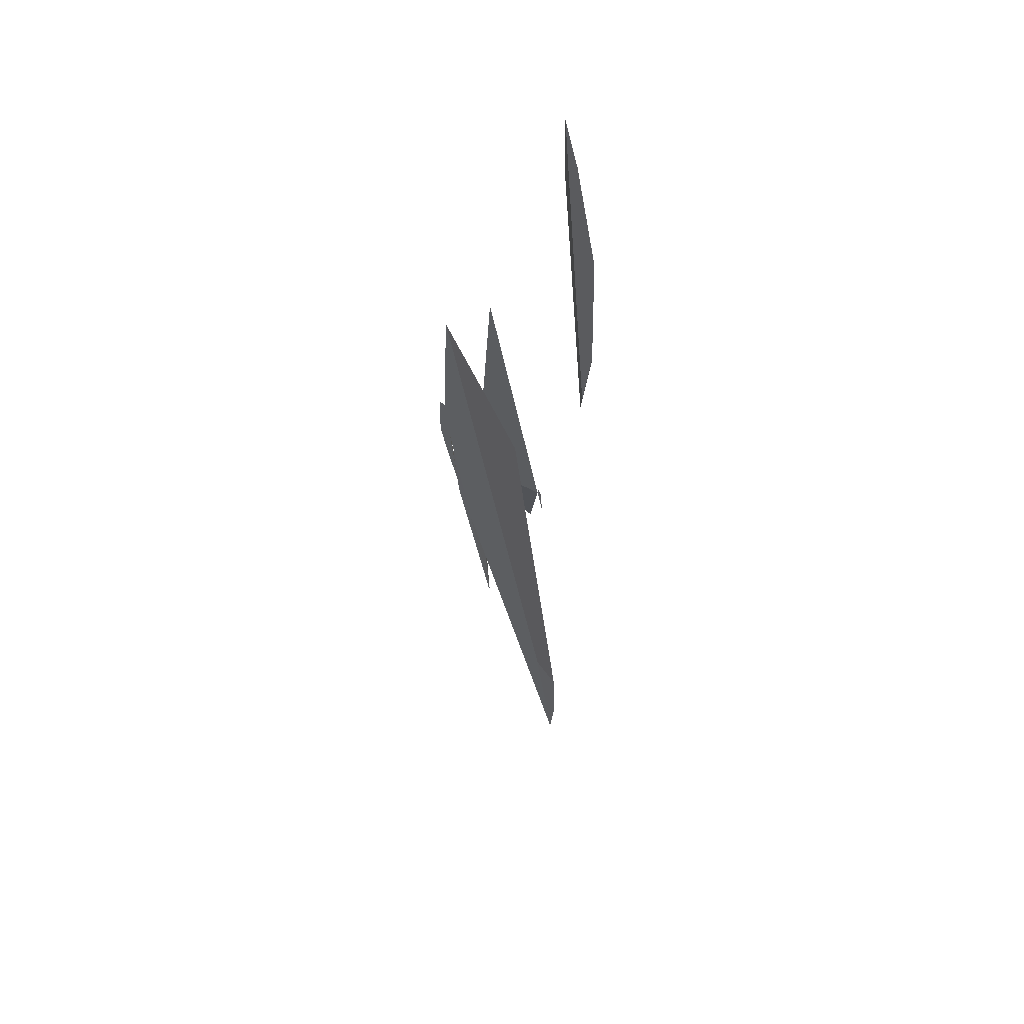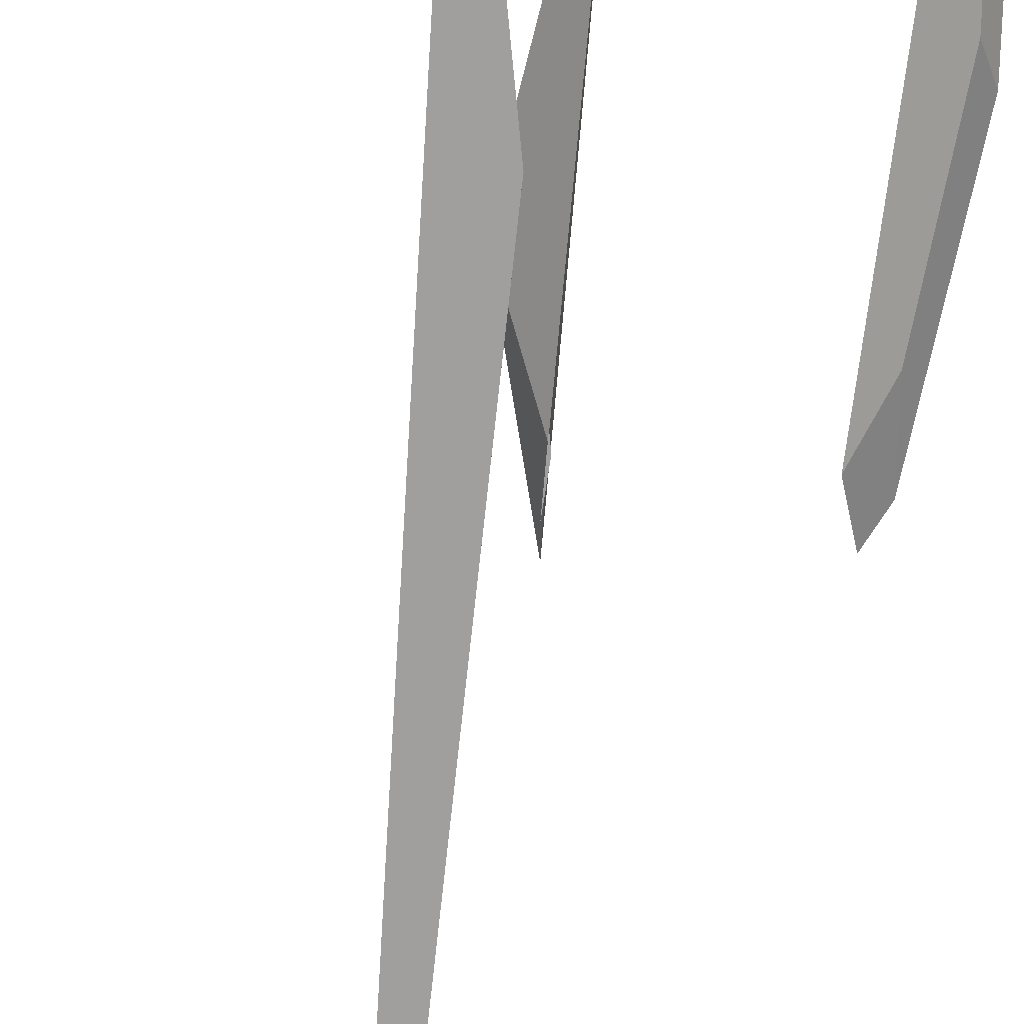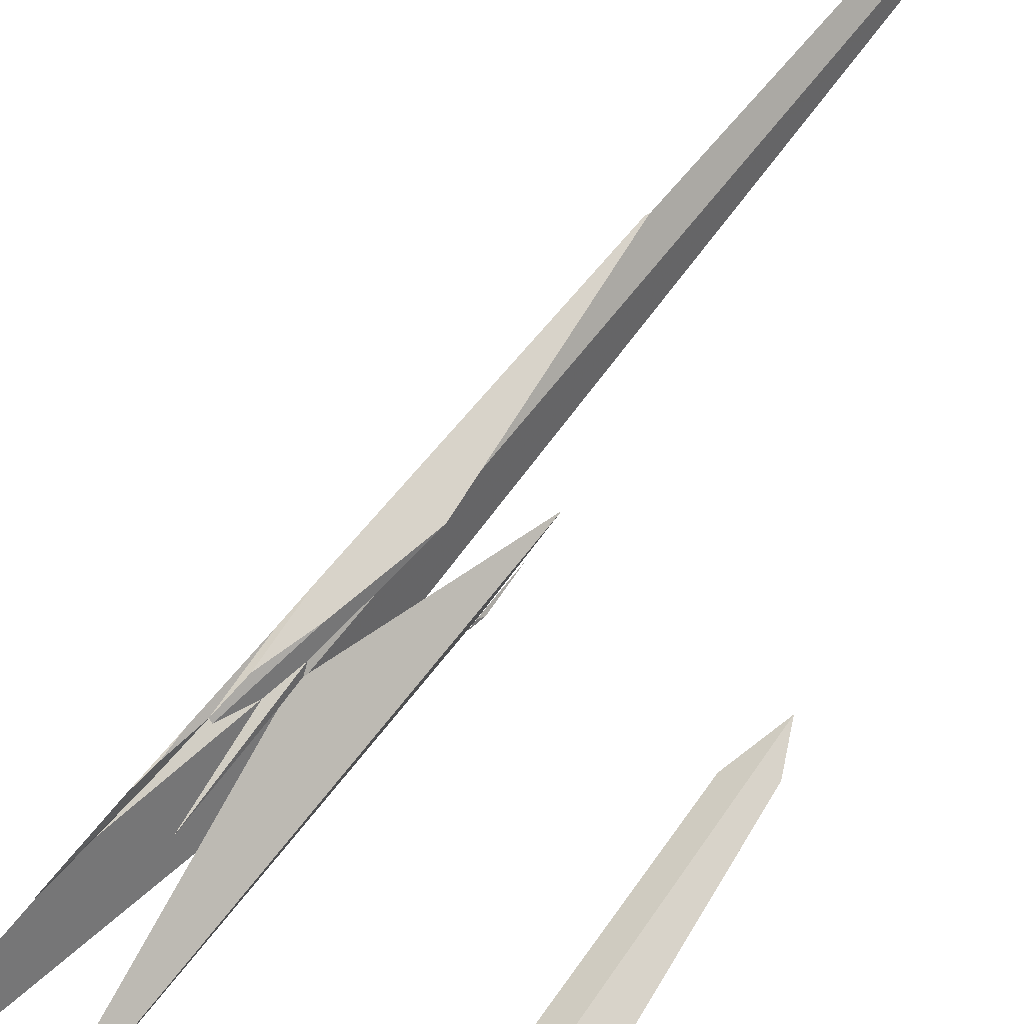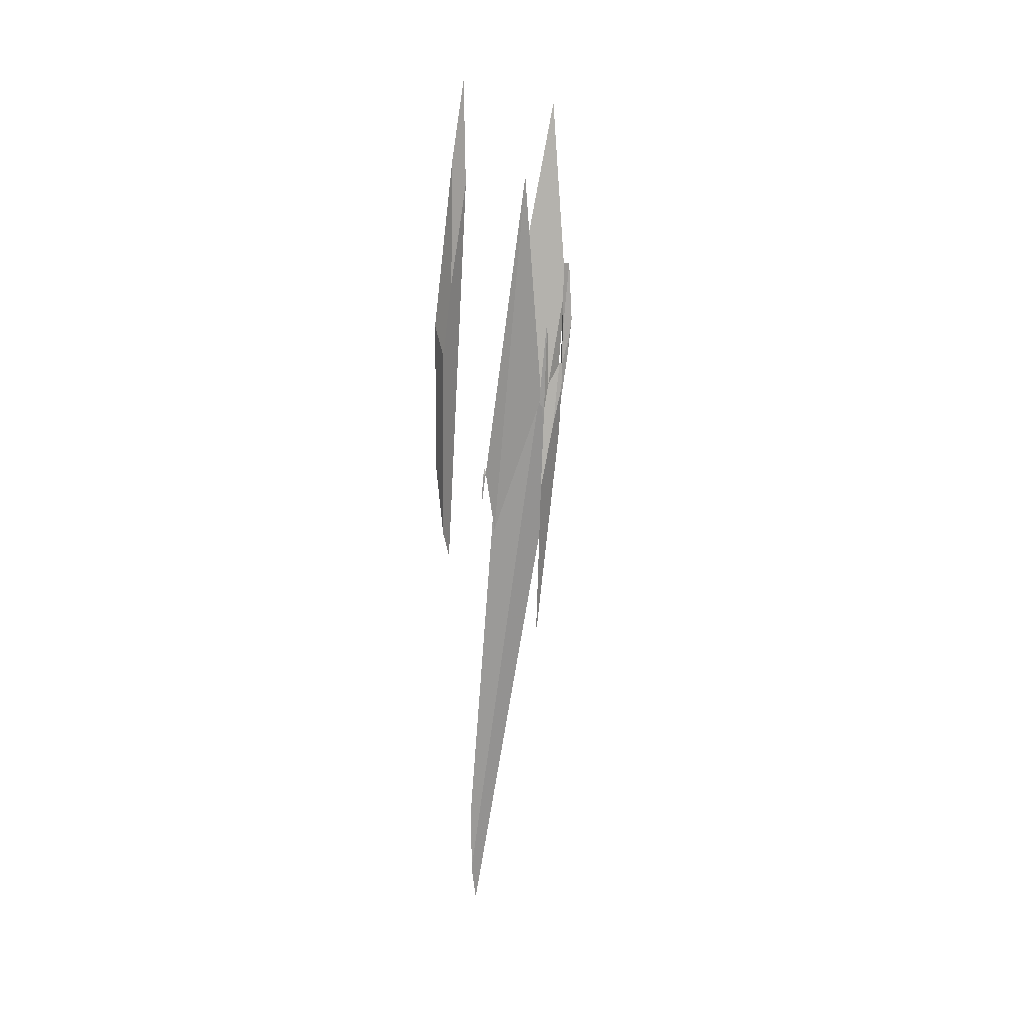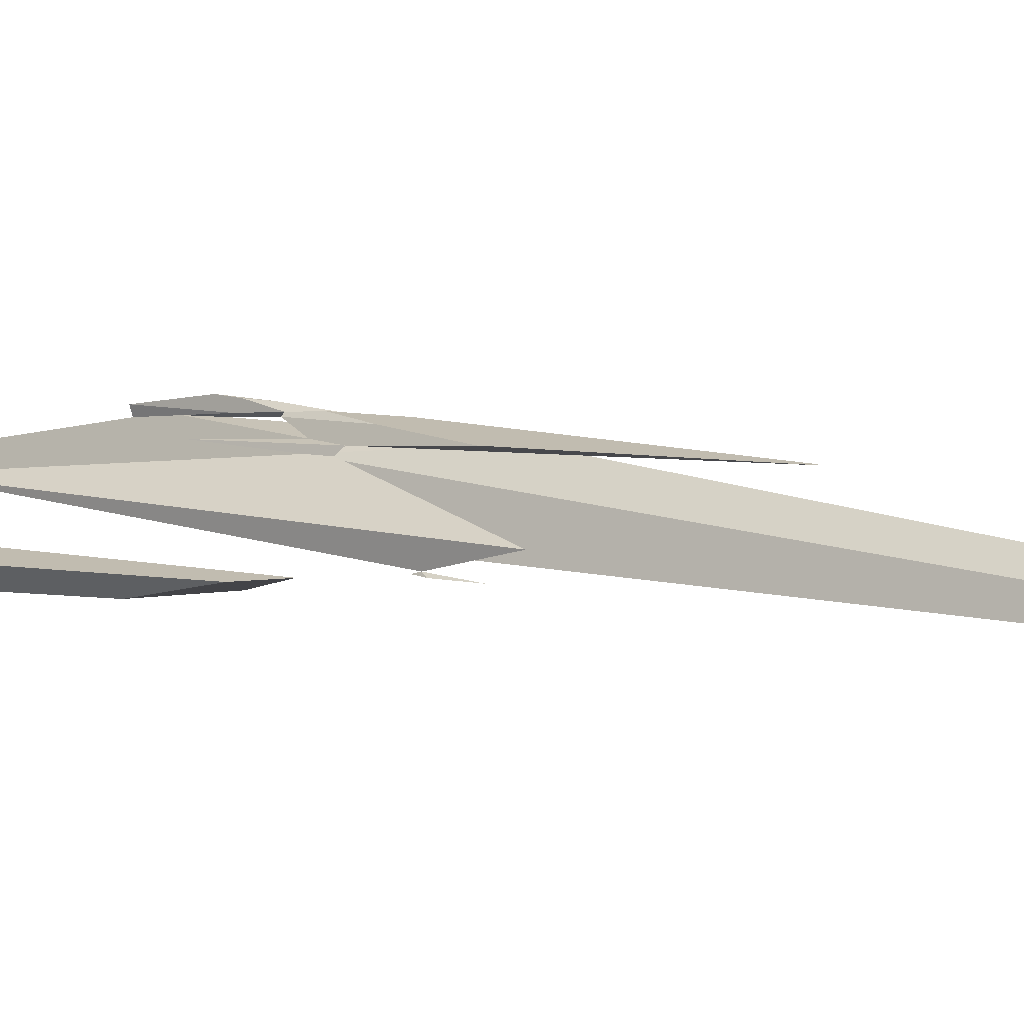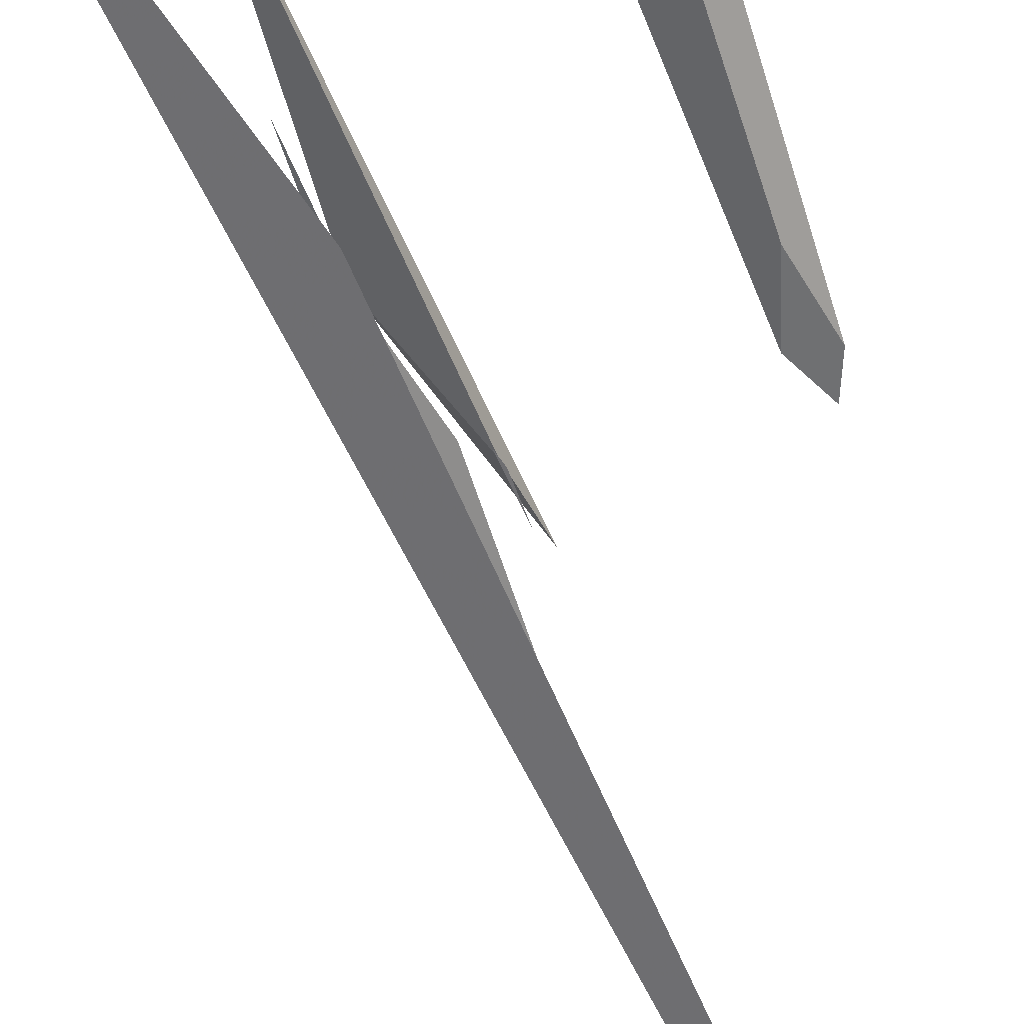
<metadata>
{"format":"obj","ext":"obj","renderer":"f3d","projection":"perspective","resolution":1024,"background":"white","views":[{"elev":47.8,"azim":-62.6,"up":"+Z"},{"elev":-73.3,"azim":-18.3,"up":"+Y"},{"elev":69.2,"azim":24.6,"up":"+Y"},{"elev":31.4,"azim":111.9,"up":"+Z"},{"elev":8.9,"azim":113.8,"up":"+Y"},{"elev":-60.7,"azim":10.3,"up":"+Y"}]}
</metadata>
<code>
o WoodenBrokenPlanks_393
v -291.4 3.409 -8.916
v -292.6 3.492 -3.273
v -291.9 3.896 -8.855
v -291.3 3.518 -9.896
v -291.1 3.857 -10.75
v -291.1 3.437 -10.3
v -287.1 0.1711 -15.68
v -292.8 1.424 8.969
v -291.1 3.342 -10.2
v -285.8 1.446 -20.22
v -291 4.478 -16.91
v -290.7 4.423 -18.05
v -280.7 1.482 -57.75
v -285.1 0.8559 -41.56
v -299.6 1.166 12.85
v -295.8 3.699 0.5943
v -294.4 4.138 -4.261
v -280.8 1.038 -54.55
v -291.9 3.896 -8.855
v -294.9 4.036 -2.023
v -290.9 0.3609 -6.988
v -282 0.5579 -48.27
v -287.3 4.839 -30.35
v -287.2 4.823 -30.57
v -288.8 4.515 -17.05
v -291.9 4.937 -13.09
v -292.5 4.757 -11.11
v -293 4.497 -7.197
v -293.1 4.66 -7.279
v -292.5 4.876 -9.269
v -291.1 4.72 -12
v -286.4 0.0296 -18.47
v -287.2 0.0288 -15.17
v -286.9 -0.003997 -15.98
v -293.6 4.974 -6.612
v -294.4 4.99 -3.683
v -293.9 4.961 -5.139
v -294 4.382 -4.714
v -295.8 4.203 0.6967
v -295.8 4.006 0.6567
v -277 0.9718 -13.81
v -283.5 0.1996 19.58
v -280.6 1.493 12.75
v -275.4 1.842 -16.57
v -277.9 -0.0117 2.184
v -276.5 1.252 0.497
v -278 1.314 5.751
v -281.5 0.067 14.17
v -274.9 1.627 -14.25
v -276.4 0.4761 -9.534
f 1 2 3 4
f 3 2 5
f 1 6 5 2
f 5 6 4 3
f 1 9 7 8
f 10 8 7
f 1 8 10 6
f 6 10 7 9
f 9 1 4
f 6 9 4
f 4 9 18 13
f 4 13 12
f 11 19 4 12
f 17 20 19 11
f 9 21 22 18
f 15 21 9 16
f 9 4 19 16
f 19 20 16
f 22 14 13 18
f 11 23 24 5
f 11 5 19
f 5 24 25
f 27 11 19 28
f 27 28 29
f 27 29 30 26
f 31 28 19 5
f 31 5 25
f 30 29 28 31
f 7 32 33
f 34 32 7
f 33 34 7
f 20 38 39 40
f 35 37 29 27
f 17 27 29 38
f 17 38 20
f 37 36 39 38
f 37 38 29
f 20 40 16
f 41 42 43 44
f 45 46 47 48
f 43 42 48 47
f 49 50 41 44
f 46 45 50 49
f 42 41 50 45
f 42 45 48
f 11 12 13 14
f 14 15 16 11
f 11 16 17
f 14 22 21 15
f 26 23 11 27
f 26 30 31 25
f 25 24 23 26
f 33 32 34
f 35 36 37
f 40 39 36 35
f 40 35 27 17
f 16 40 17
f 43 47 46 49
f 43 49 44

</code>
